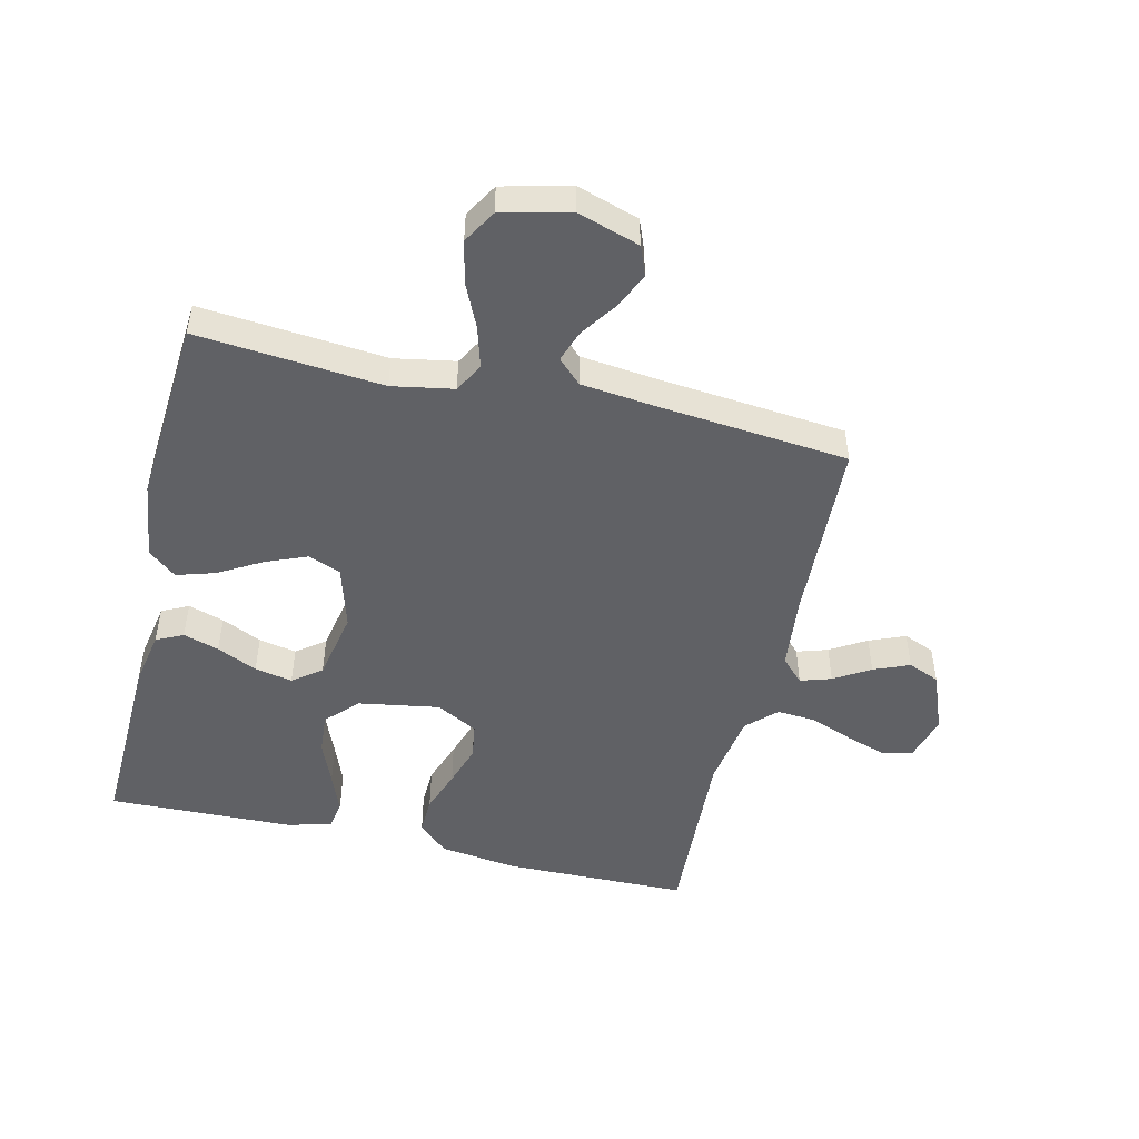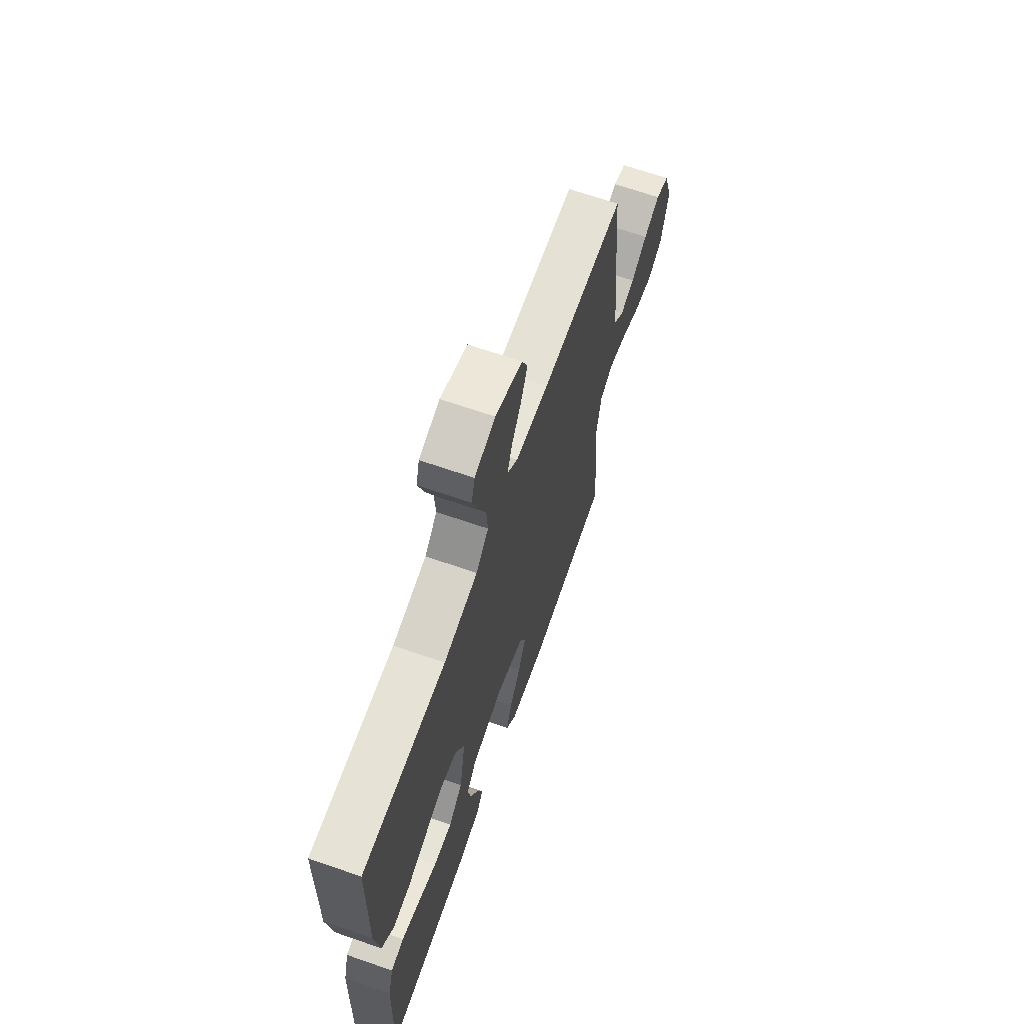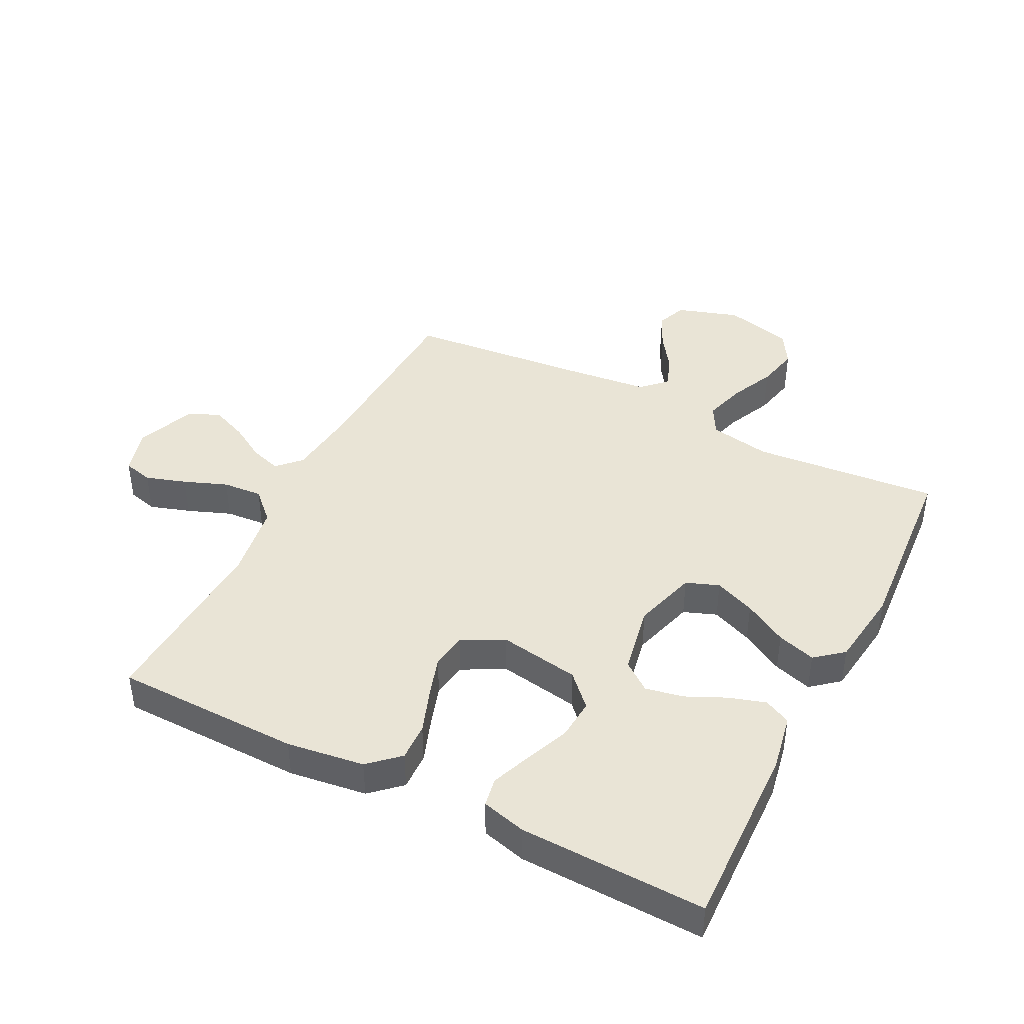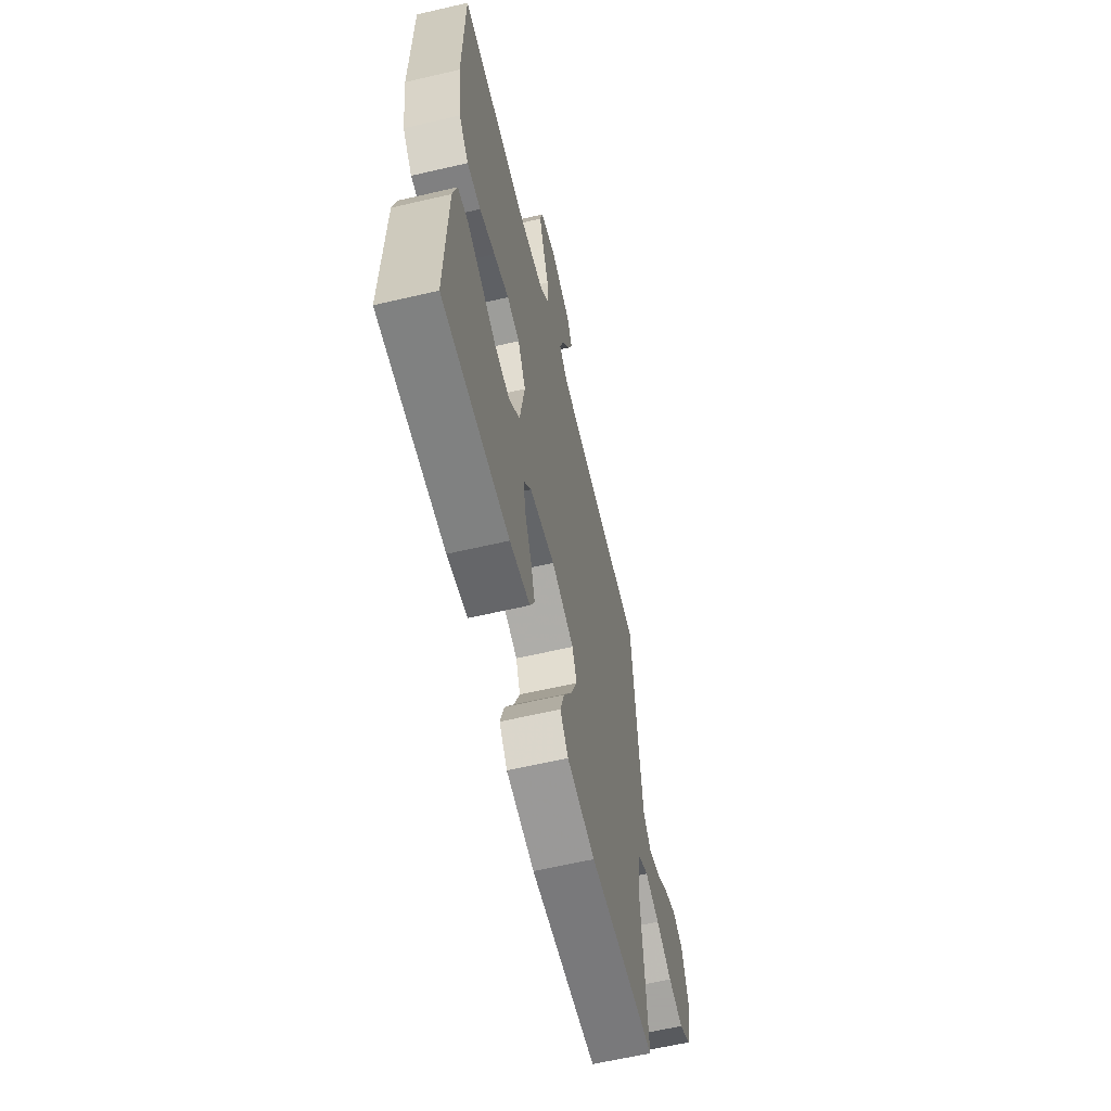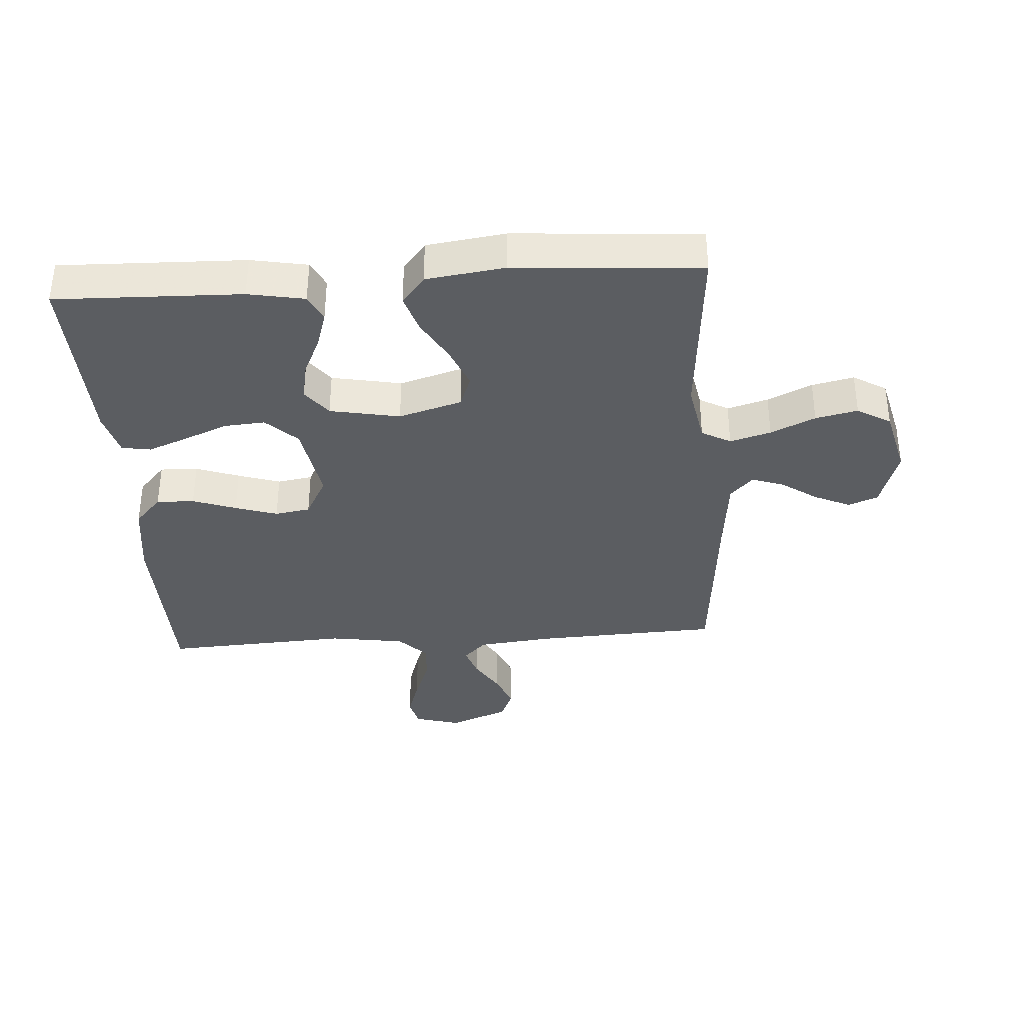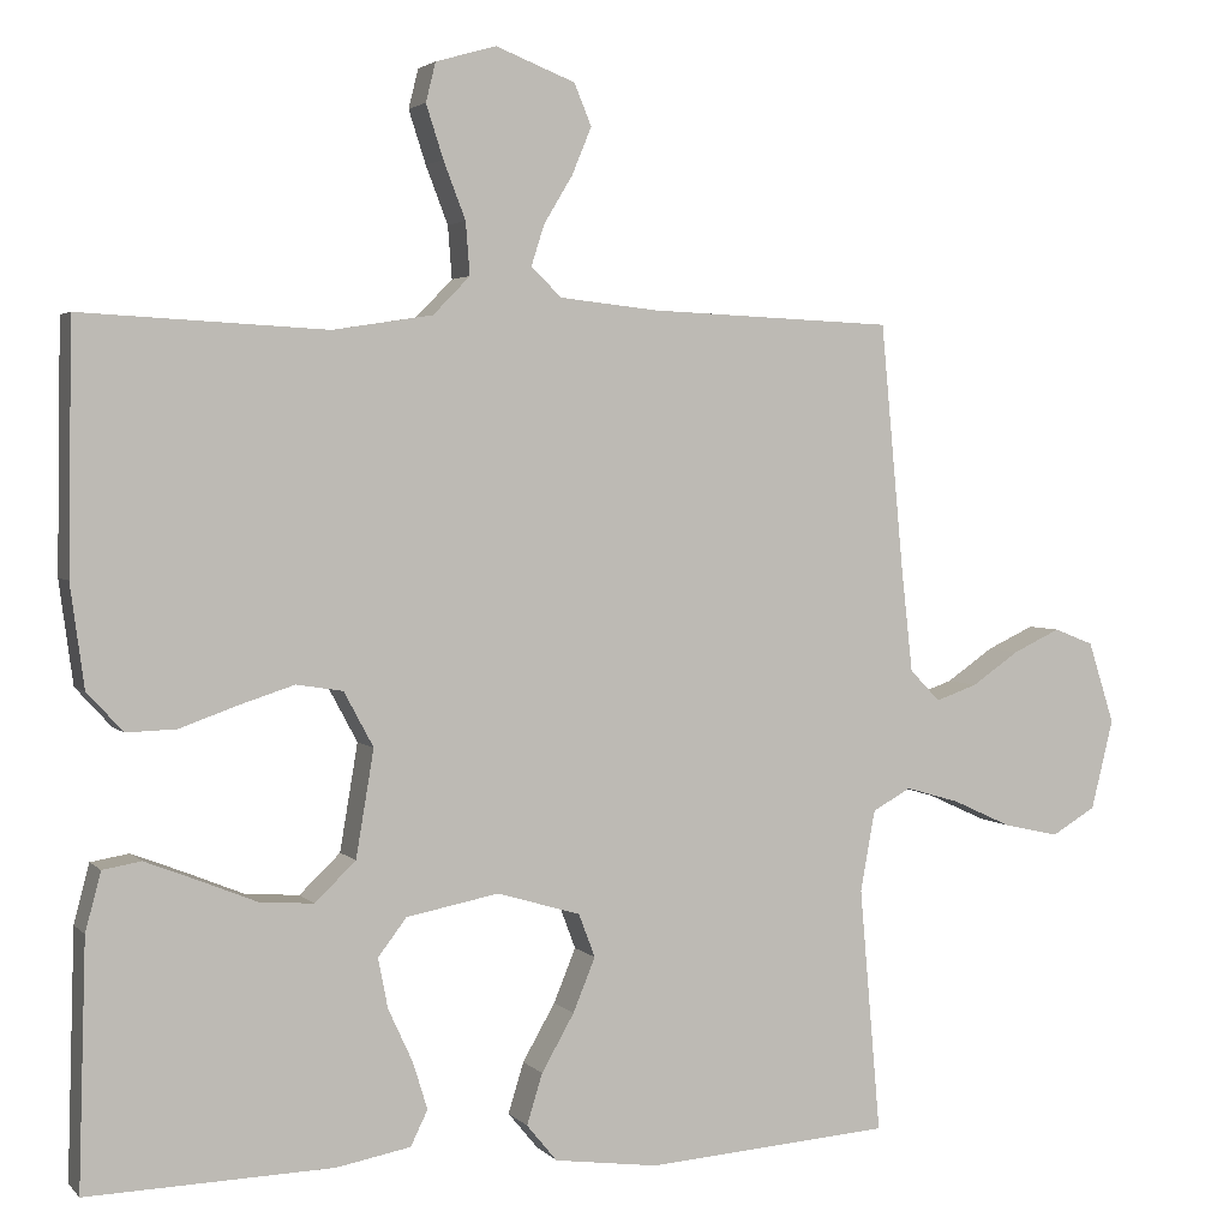
<metadata>
{"format":"obj","ext":"obj","renderer":"f3d","projection":"perspective","resolution":1024,"background":"white","views":[{"elev":-49.3,"azim":-103.3,"up":"+Y"},{"elev":66.9,"azim":109.2,"up":"+Z"},{"elev":42.6,"azim":116.9,"up":"+Y"},{"elev":-61.9,"azim":103.3,"up":"+Z"},{"elev":-35.9,"azim":-176.0,"up":"+Y"},{"elev":3.1,"azim":159.5,"up":"+Z"}]}
</metadata>
<code>
v -0.5 0.07 -0.5
v -0.474 0.07 -0.2
v -0.492 0.07 -0.101
v -0.539 0.07 -0.075
v -0.605 0.07 -0.094
v -0.677 0.07 -0.127
v -0.745 0.07 -0.142
v -0.799 0.07 -0.11
v -0.826 0.07 0
v -0.794 0.07 0.1
v -0.746 0.07 0.119
v -0.688 0.07 0.092
v -0.63 0.07 0.052
v -0.579 0.07 0.034
v -0.542 0.07 0.072
v -0.528 0.07 0.2
v -0.5 0.07 0.5
v -0.2 0.07 0.513
v -0.08 0.07 0.526
v -0.043 0.07 0.562
v -0.059 0.07 0.612
v -0.094 0.07 0.67
v -0.118 0.07 0.728
v -0.097 0.07 0.779
v 0 0.07 0.817
v 0.074 0.07 0.796
v 0.086 0.07 0.748
v 0.065 0.07 0.683
v 0.038 0.07 0.613
v 0.033 0.07 0.549
v 0.078 0.07 0.503
v 0.2 0.07 0.484
v 0.5 0.07 0.5
v 0.505 0.07 0.2
v 0.488 0.07 0.075
v 0.444 0.07 0.027
v 0.383 0.07 0.029
v 0.313 0.07 0.054
v 0.245 0.07 0.076
v 0.188 0.07 0.067
v 0.152 0.07 0
v 0.174 0.07 -0.131
v 0.224 0.07 -0.179
v 0.29 0.07 -0.174
v 0.361 0.07 -0.145
v 0.425 0.07 -0.12
v 0.472 0.07 -0.128
v 0.491 0.07 -0.2
v 0.5 0.07 -0.5
v 0.2 0.07 -0.491
v 0.109 0.07 -0.474
v 0.088 0.07 -0.431
v 0.106 0.07 -0.373
v 0.136 0.07 -0.308
v 0.148 0.07 -0.247
v 0.113 0.07 -0.201
v 0 0.07 -0.179
v -0.102 0.07 -0.209
v -0.122 0.07 -0.262
v -0.095 0.07 -0.328
v -0.055 0.07 -0.398
v -0.036 0.07 -0.46
v -0.073 0.07 -0.505
v -0.2 0.07 -0.522
v -0.5 0 -0.5
v -0.474 0 -0.2
v -0.492 0 -0.101
v -0.539 0 -0.075
v -0.605 0 -0.094
v -0.677 0 -0.127
v -0.745 0 -0.142
v -0.799 0 -0.11
v -0.826 0 0
v -0.794 0 0.1
v -0.746 0 0.119
v -0.688 0 0.092
v -0.63 0 0.052
v -0.579 0 0.034
v -0.542 0 0.072
v -0.528 0 0.2
v -0.5 0 0.5
v -0.2 0 0.513
v -0.08 0 0.526
v -0.043 0 0.562
v -0.059 0 0.612
v -0.094 0 0.67
v -0.118 0 0.728
v -0.097 0 0.779
v 0 0 0.817
v 0.074 0 0.796
v 0.086 0 0.748
v 0.065 0 0.683
v 0.038 0 0.613
v 0.033 0 0.549
v 0.078 0 0.503
v 0.2 0 0.484
v 0.5 0 0.5
v 0.505 0 0.2
v 0.488 0 0.075
v 0.444 0 0.027
v 0.383 0 0.029
v 0.313 0 0.054
v 0.245 0 0.076
v 0.188 0 0.067
v 0.152 0 0
v 0.174 0 -0.131
v 0.224 0 -0.179
v 0.29 0 -0.174
v 0.361 0 -0.145
v 0.425 0 -0.12
v 0.472 0 -0.128
v 0.491 0 -0.2
v 0.5 0 -0.5
v 0.2 0 -0.491
v 0.109 0 -0.474
v 0.088 0 -0.431
v 0.106 0 -0.373
v 0.136 0 -0.308
v 0.148 0 -0.247
v 0.113 0 -0.201
v 0 0 -0.179
v -0.102 0 -0.209
v -0.122 0 -0.262
v -0.095 0 -0.328
v -0.055 0 -0.398
v -0.036 0 -0.46
v -0.073 0 -0.505
v -0.2 0 -0.522
f 64 1 2
f 63 64 2
f 62 63 2
f 61 62 2
f 60 61 2
f 59 60 2 3
f 58 59 3 4
f 57 58 4
f 52 53 54
f 51 52 54
f 50 51 54
f 49 50 54
f 48 49 54
f 47 48 54
f 46 47 54
f 45 46 54
f 44 45 54
f 43 44 54 55
f 42 43 55 56
f 36 37 38
f 35 36 38
f 34 35 38
f 33 34 38
f 32 33 38
f 31 32 38 39
f 30 31 39 40
f 27 28 29
f 26 27 29
f 25 26 29
f 24 25 29
f 23 24 29
f 22 23 29
f 21 22 29
f 20 21 29 30
f 30 40 41
f 20 30 41
f 19 20 41
f 16 17 18
f 42 56 57
f 41 42 57
f 19 41 57
f 18 19 57
f 16 18 57
f 15 16 57
f 11 12 13
f 10 11 13
f 9 10 13
f 8 9 13
f 7 8 13
f 6 7 13
f 5 6 13
f 14 15 57 4
f 4 5 13 14
f 66 65 128
f 66 128 127
f 66 127 126
f 66 126 125
f 66 125 124
f 67 66 124 123
f 68 67 123 122
f 68 122 121
f 118 117 116
f 118 116 115
f 118 115 114
f 118 114 113
f 118 113 112
f 118 112 111
f 118 111 110
f 118 110 109
f 118 109 108
f 119 118 108 107
f 120 119 107 106
f 102 101 100
f 102 100 99
f 102 99 98
f 102 98 97
f 102 97 96
f 103 102 96 95
f 104 103 95 94
f 93 92 91
f 93 91 90
f 93 90 89
f 93 89 88
f 93 88 87
f 93 87 86
f 93 86 85
f 94 93 85 84
f 105 104 94
f 105 94 84
f 105 84 83
f 82 81 80
f 121 120 106
f 121 106 105
f 121 105 83
f 121 83 82
f 121 82 80
f 121 80 79
f 77 76 75
f 77 75 74
f 77 74 73
f 77 73 72
f 77 72 71
f 77 71 70
f 77 70 69
f 68 121 79 78
f 78 77 69 68
f 1 65 66 2
f 2 66 67 3
f 3 67 68 4
f 4 68 69 5
f 5 69 70 6
f 6 70 71 7
f 7 71 72 8
f 8 72 73 9
f 9 73 74 10
f 10 74 75 11
f 11 75 76 12
f 12 76 77 13
f 13 77 78 14
f 14 78 79 15
f 15 79 80 16
f 16 80 81 17
f 17 81 82 18
f 18 82 83 19
f 19 83 84 20
f 20 84 85 21
f 21 85 86 22
f 22 86 87 23
f 23 87 88 24
f 24 88 89 25
f 25 89 90 26
f 26 90 91 27
f 27 91 92 28
f 28 92 93 29
f 29 93 94 30
f 30 94 95 31
f 31 95 96 32
f 32 96 97 33
f 33 97 98 34
f 34 98 99 35
f 35 99 100 36
f 36 100 101 37
f 37 101 102 38
f 38 102 103 39
f 39 103 104 40
f 40 104 105 41
f 41 105 106 42
f 42 106 107 43
f 43 107 108 44
f 44 108 109 45
f 45 109 110 46
f 46 110 111 47
f 47 111 112 48
f 48 112 113 49
f 49 113 114 50
f 50 114 115 51
f 51 115 116 52
f 52 116 117 53
f 53 117 118 54
f 54 118 119 55
f 55 119 120 56
f 56 120 121 57
f 57 121 122 58
f 58 122 123 59
f 59 123 124 60
f 60 124 125 61
f 61 125 126 62
f 62 126 127 63
f 63 127 128 64
f 64 128 65 1

</code>
